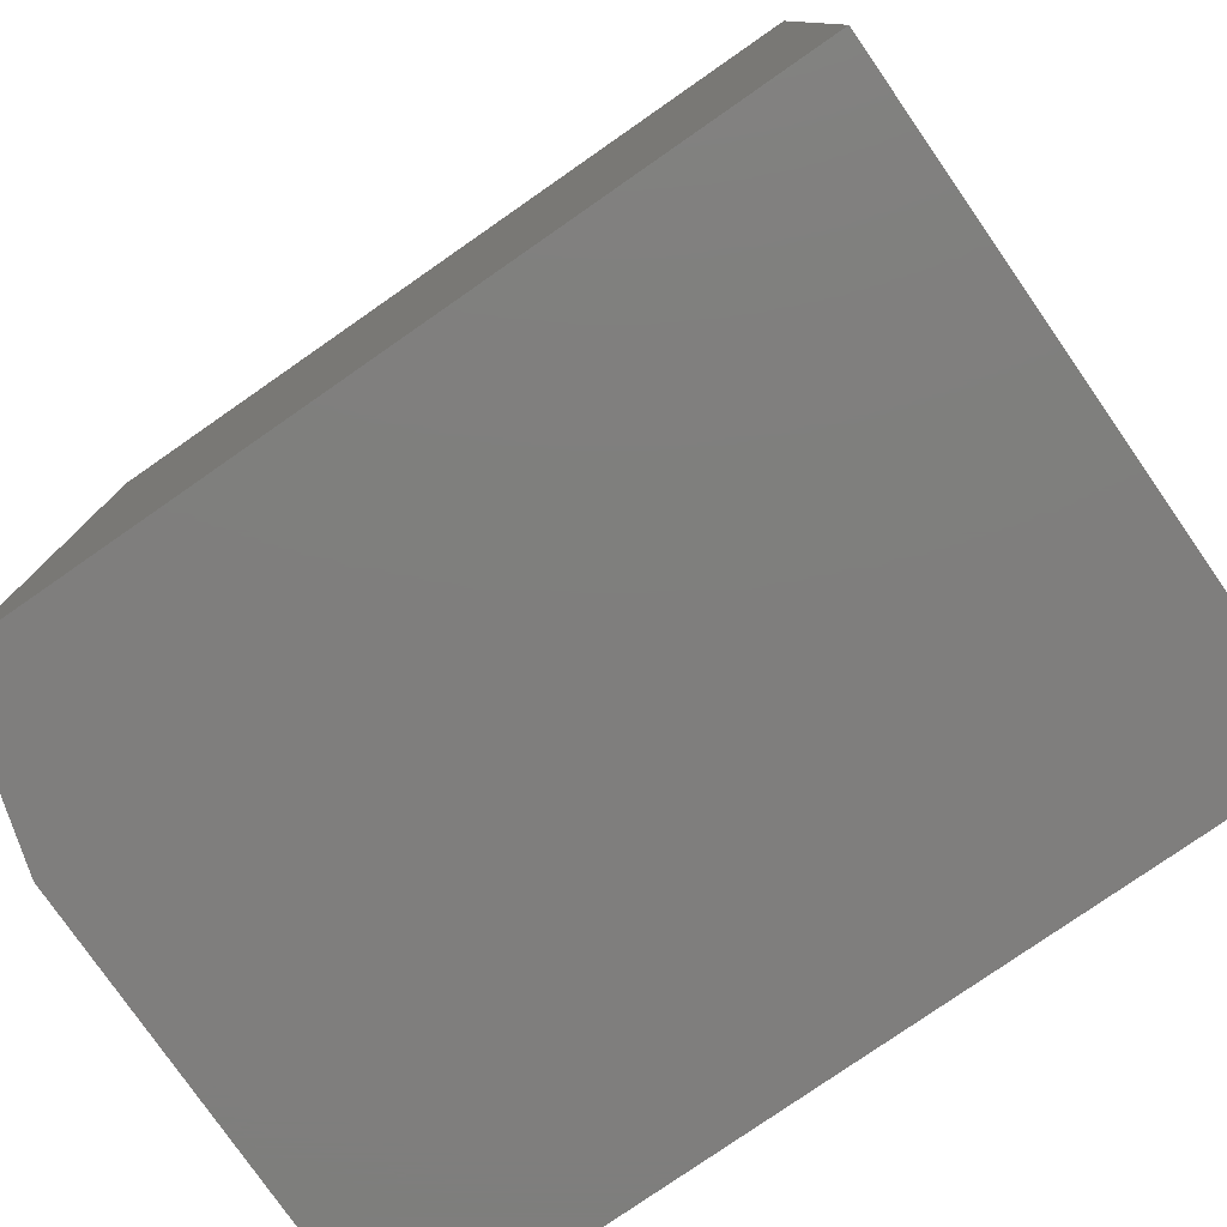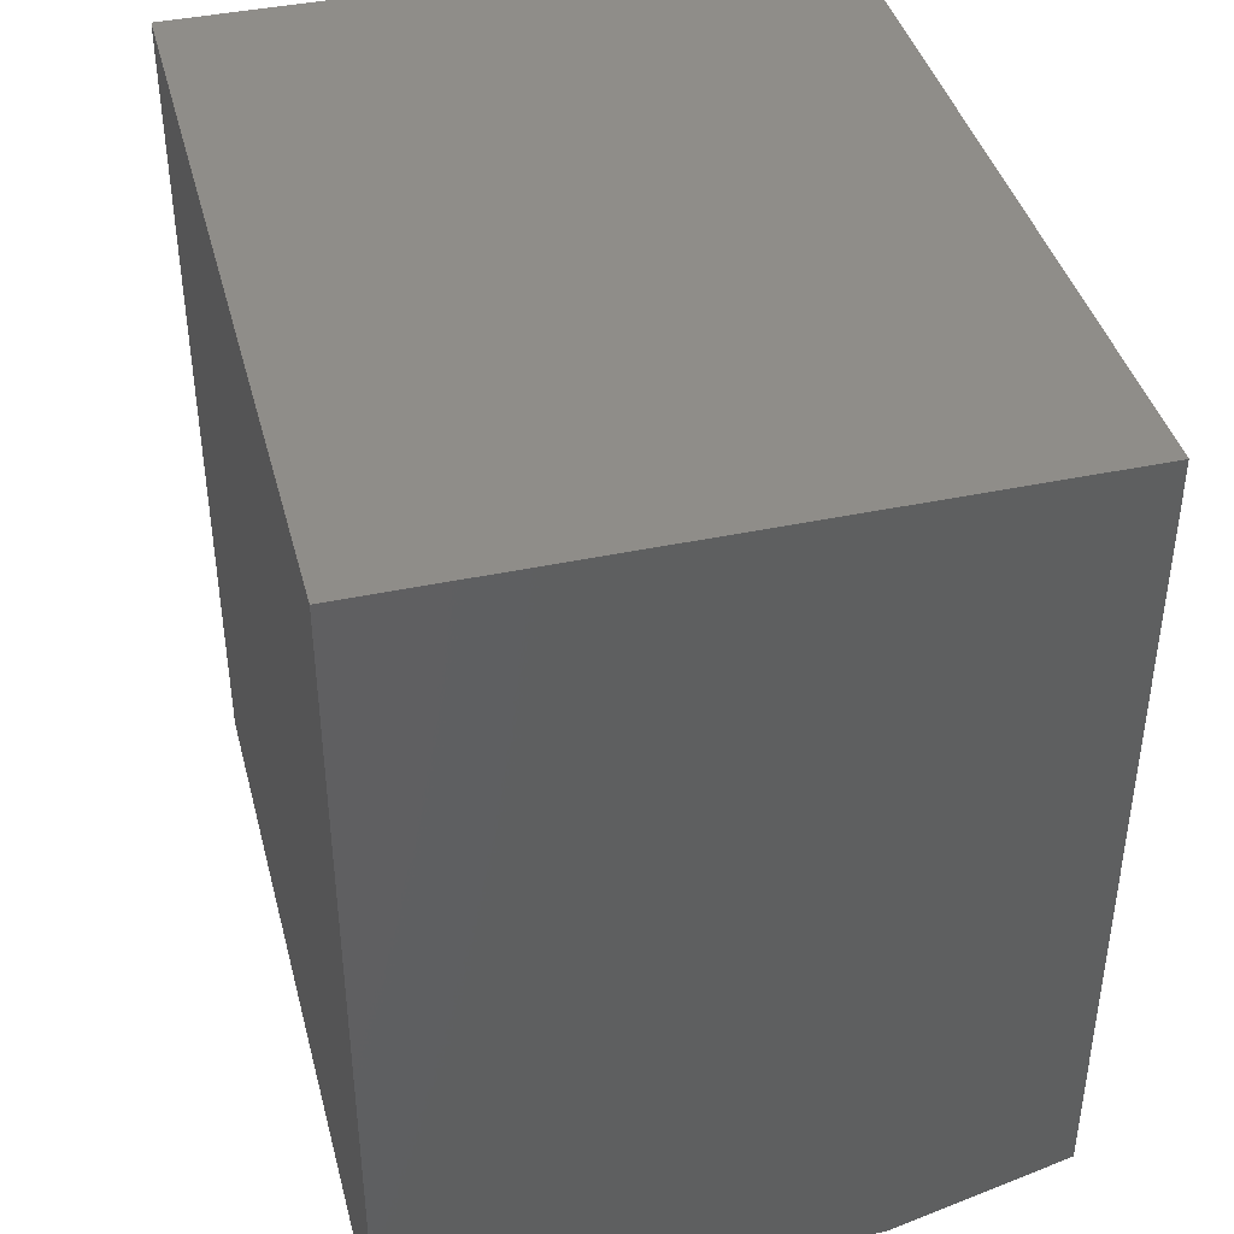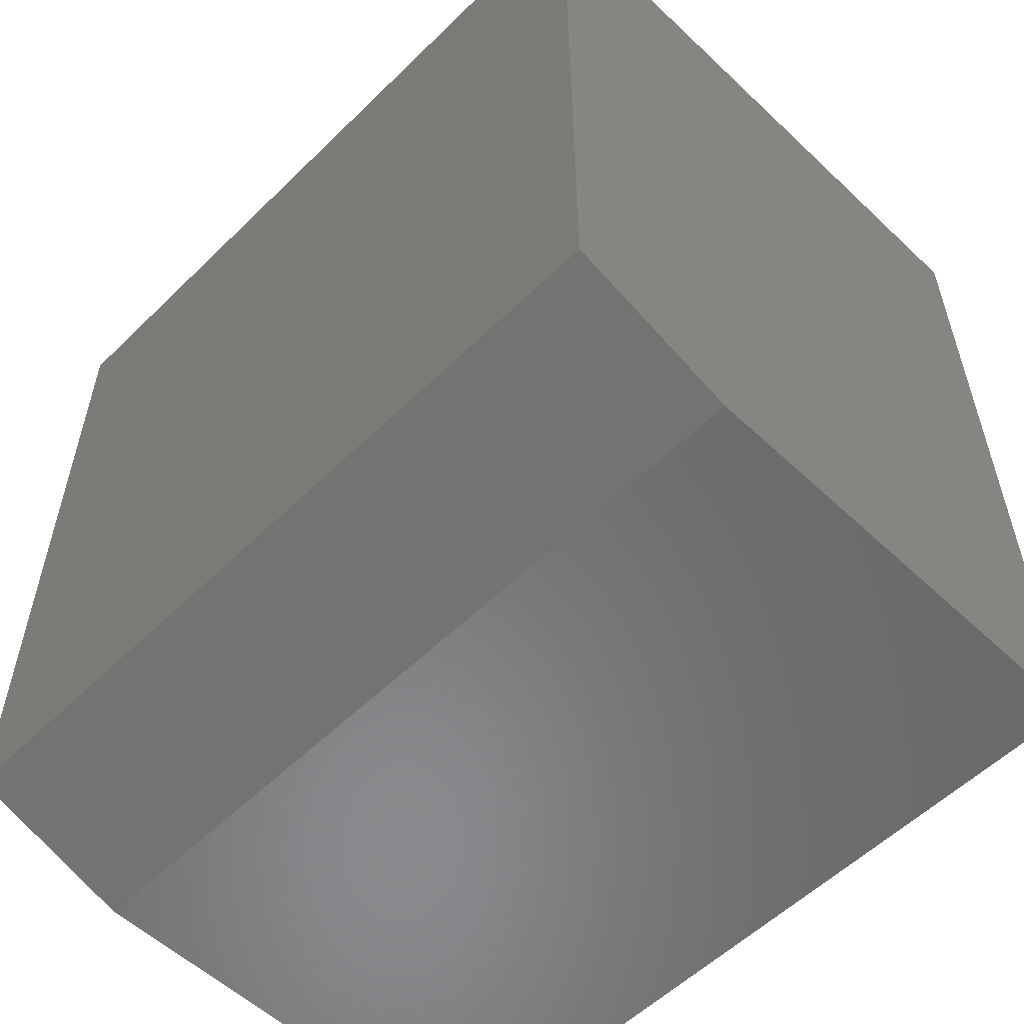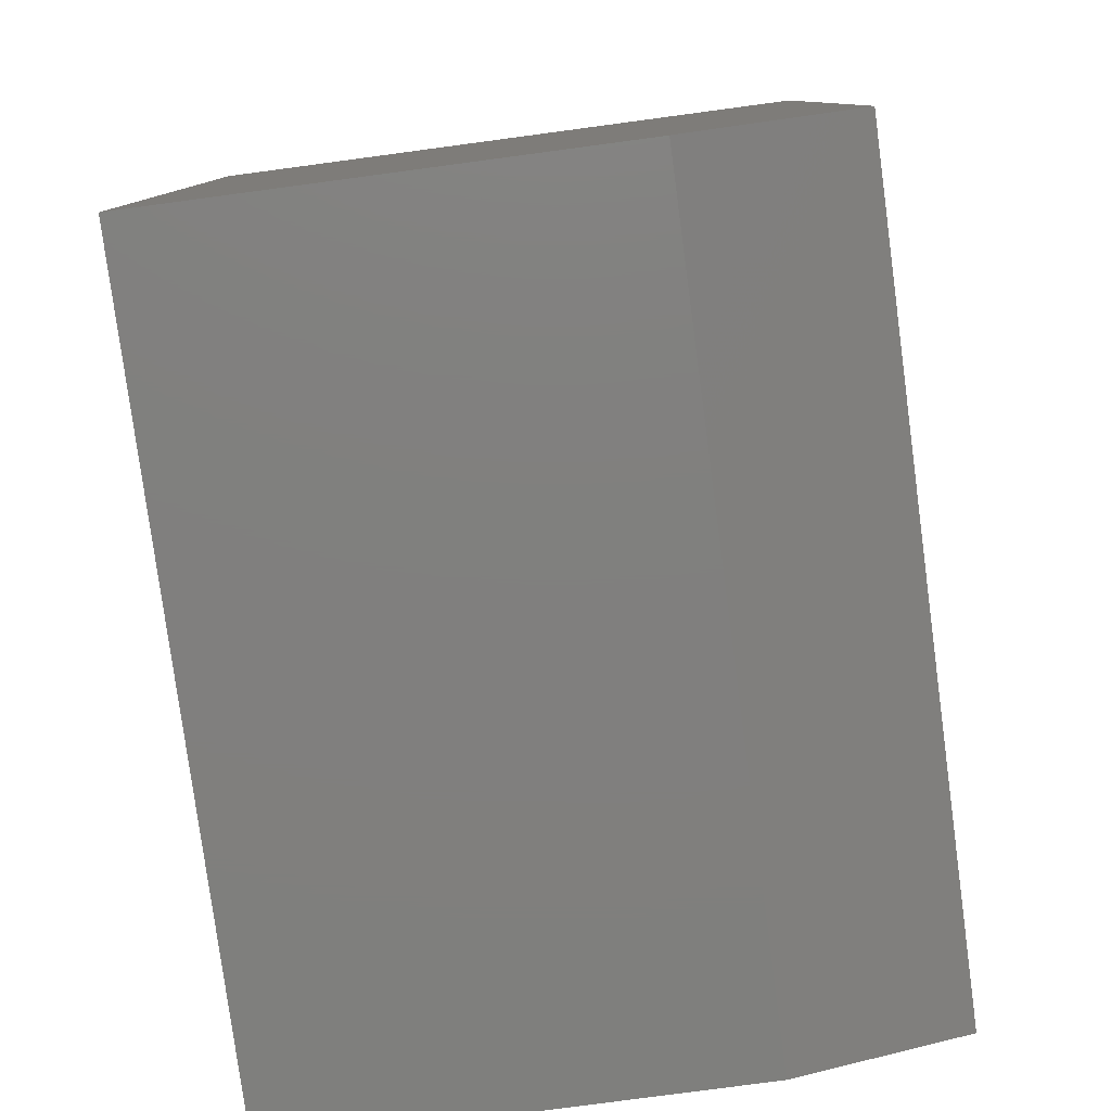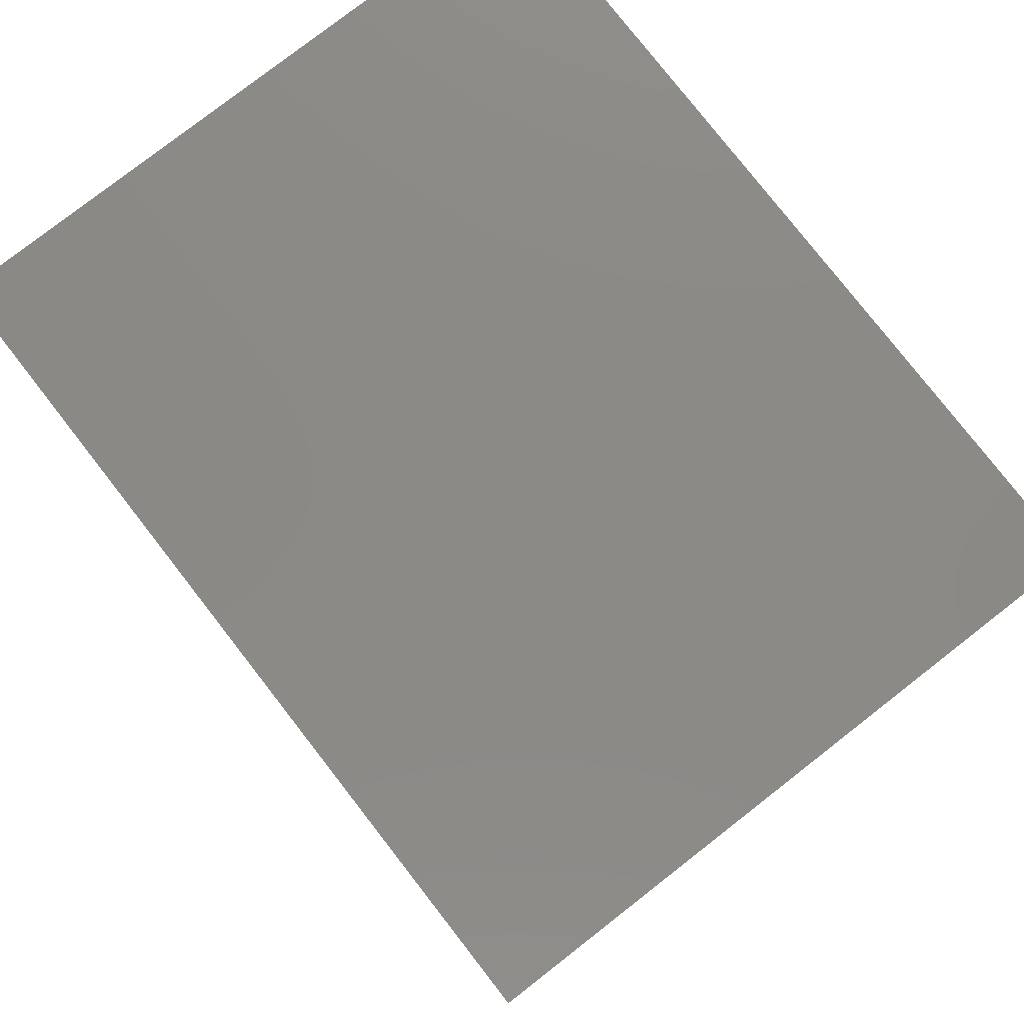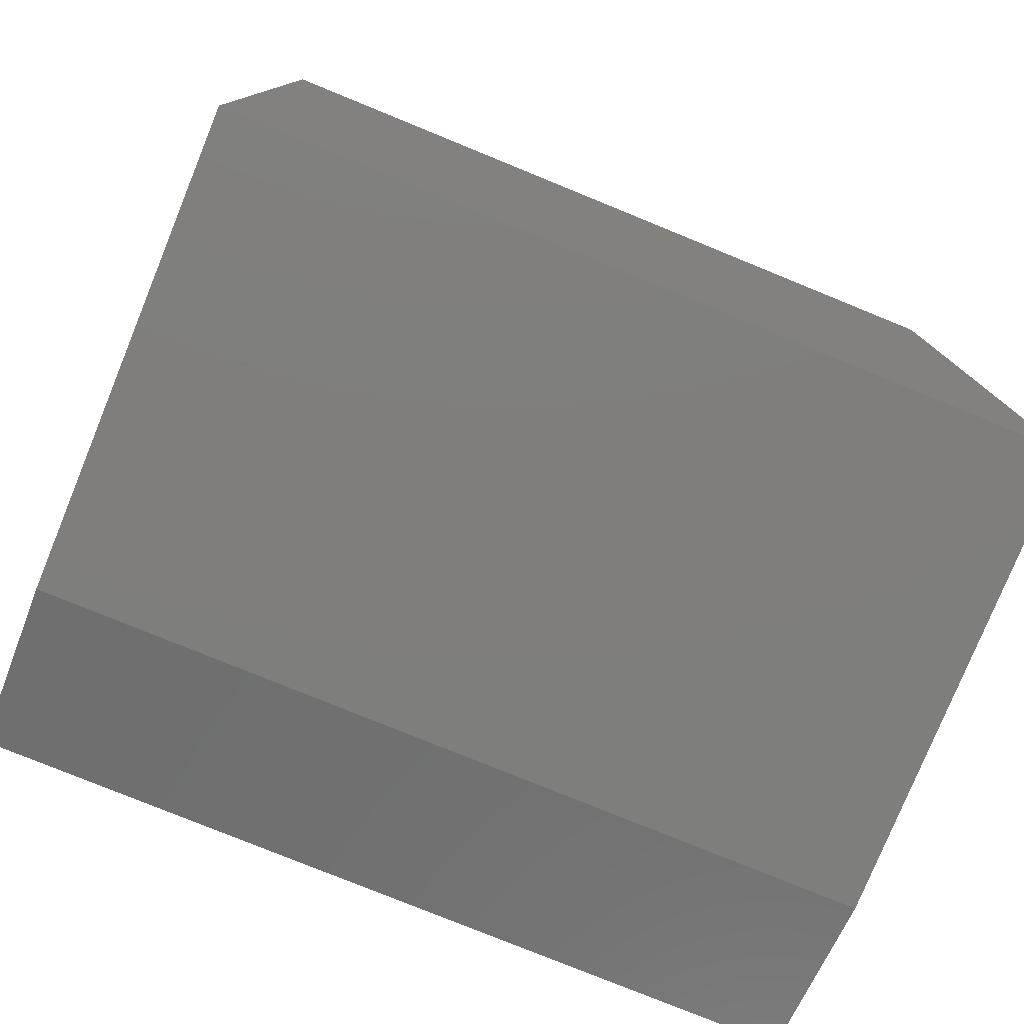
<metadata>
{"format":"stl","ext":"stl","renderer":"f3d","projection":"perspective","resolution":1024,"background":"white","views":[{"elev":-78.5,"azim":124.8,"up":"+Z"},{"elev":41.1,"azim":-14.5,"up":"+Y"},{"elev":-56.1,"azim":135.5,"up":"+Y"},{"elev":-79.7,"azim":7.6,"up":"+Y"},{"elev":78.9,"azim":-37.9,"up":"+Y"},{"elev":-78.2,"azim":-112.2,"up":"+Y"}]}
</metadata>
<code>
# stl→obj: 10 verts, 16 faces
v 0.2891 -0.7266 0.1562
v 0.2891 -0.3672 0.1562
v 0.2891 -0.7266 0.5229
v 0.2891 -0.3672 0.5229
v 0.2109 -0.75 0.5229
v -2.036e-17 -0.75 0.5229
v 0.2109 -0.75 0.1562
v 0 -0.75 0.1562
v -2.036e-17 -0.3672 0.5229
v 1.301e-33 -0.3672 0.1562
f 1 2 3
f 3 2 4
f 5 6 7
f 7 6 8
f 4 9 3
f 3 9 6
f 3 6 5
f 10 2 8
f 8 2 1
f 8 1 7
f 1 3 7
f 7 3 5
f 8 6 10
f 10 6 9
f 2 10 4
f 4 10 9

</code>
